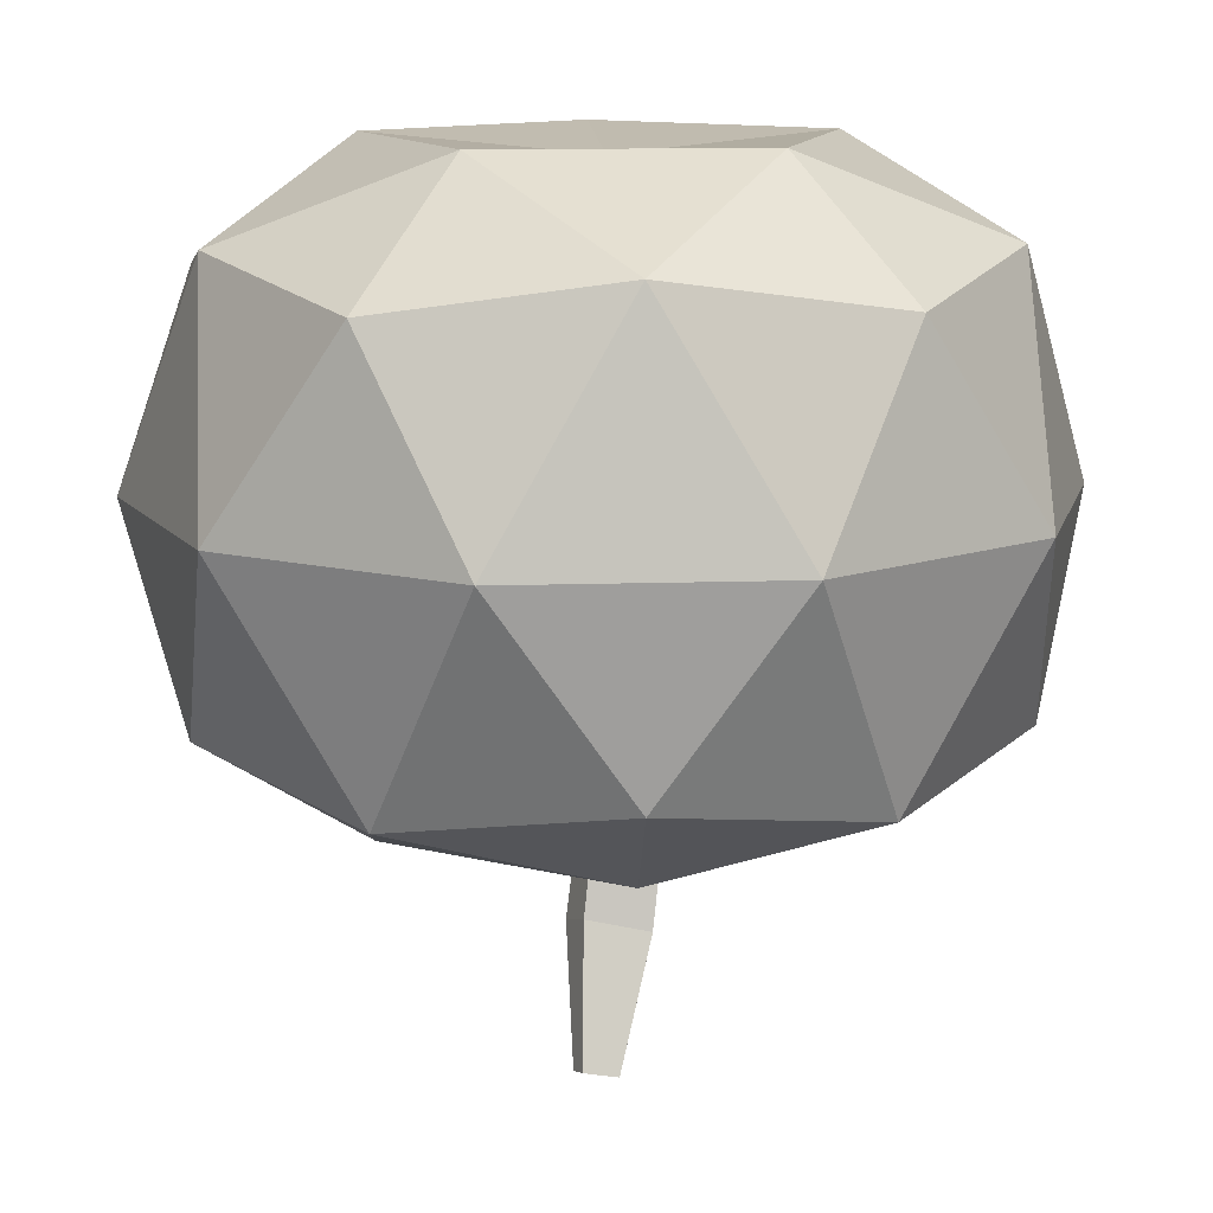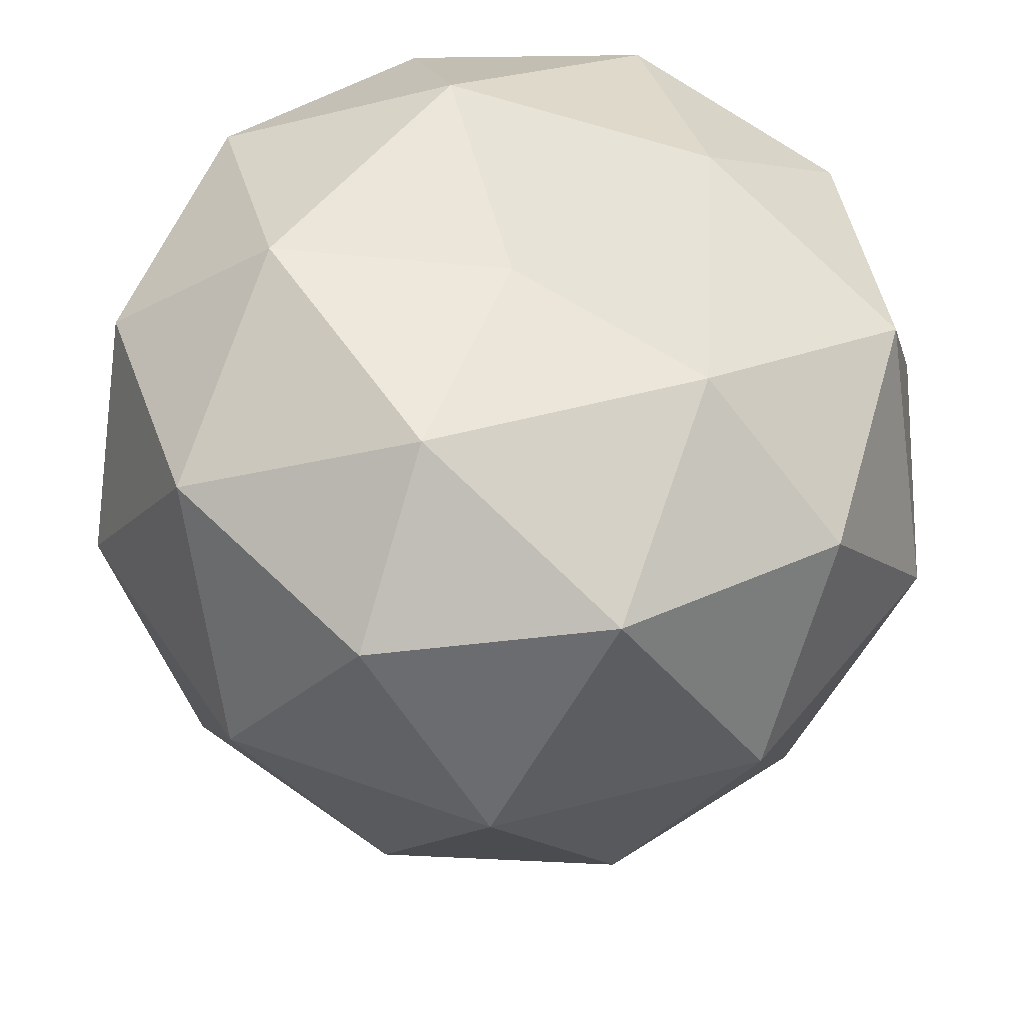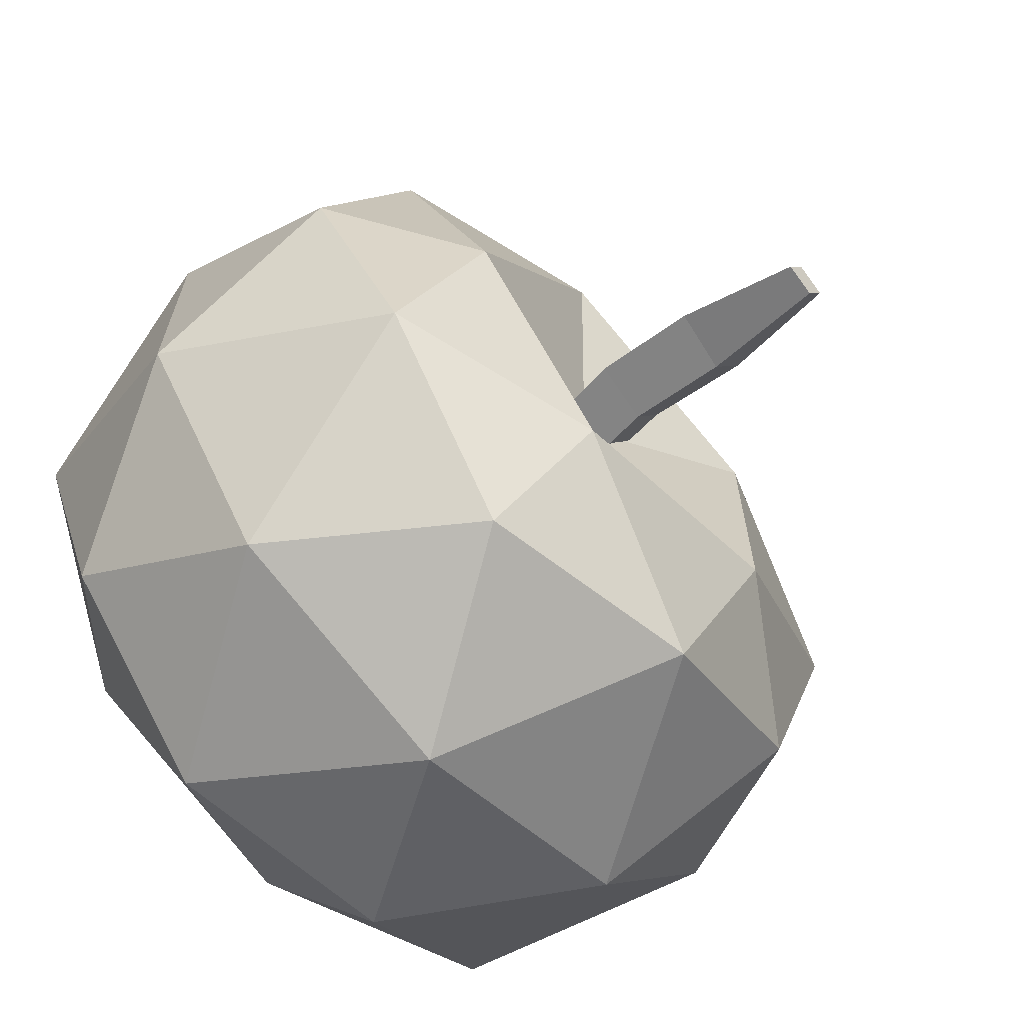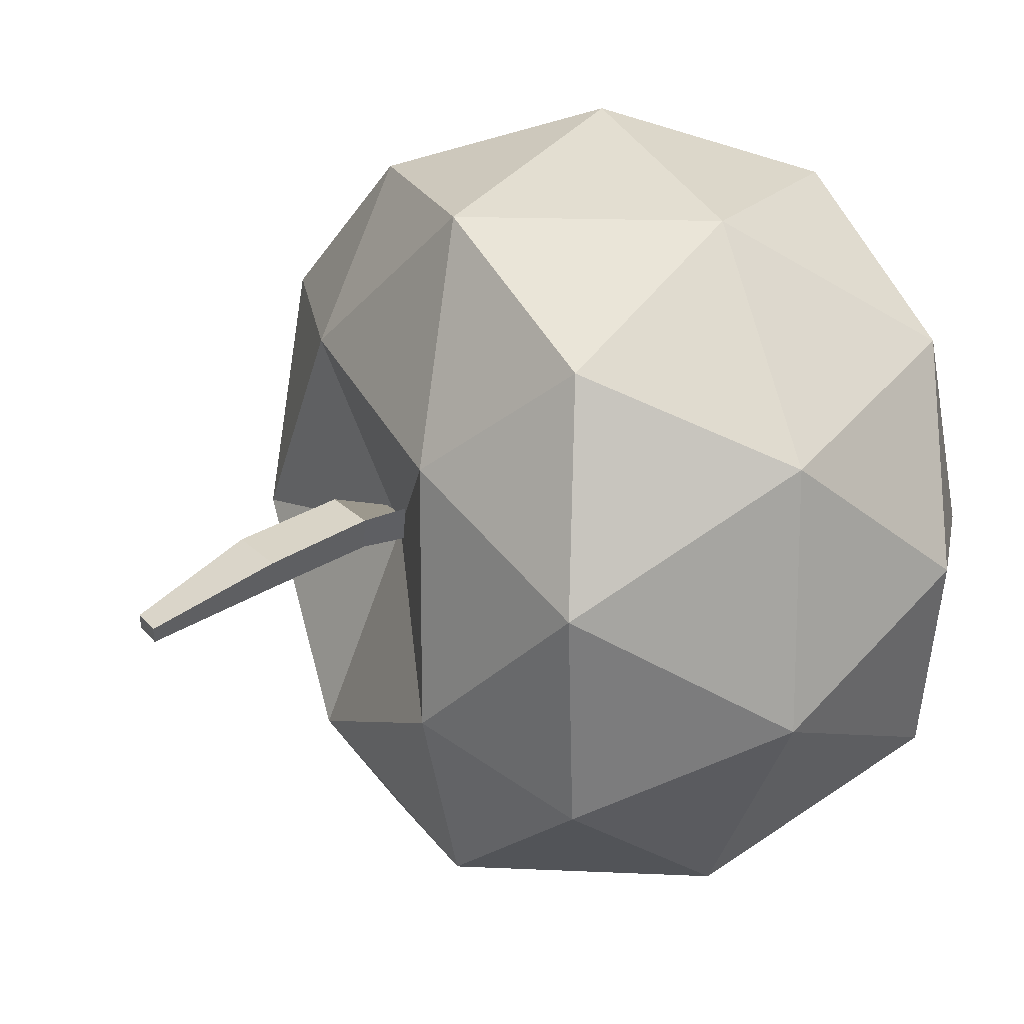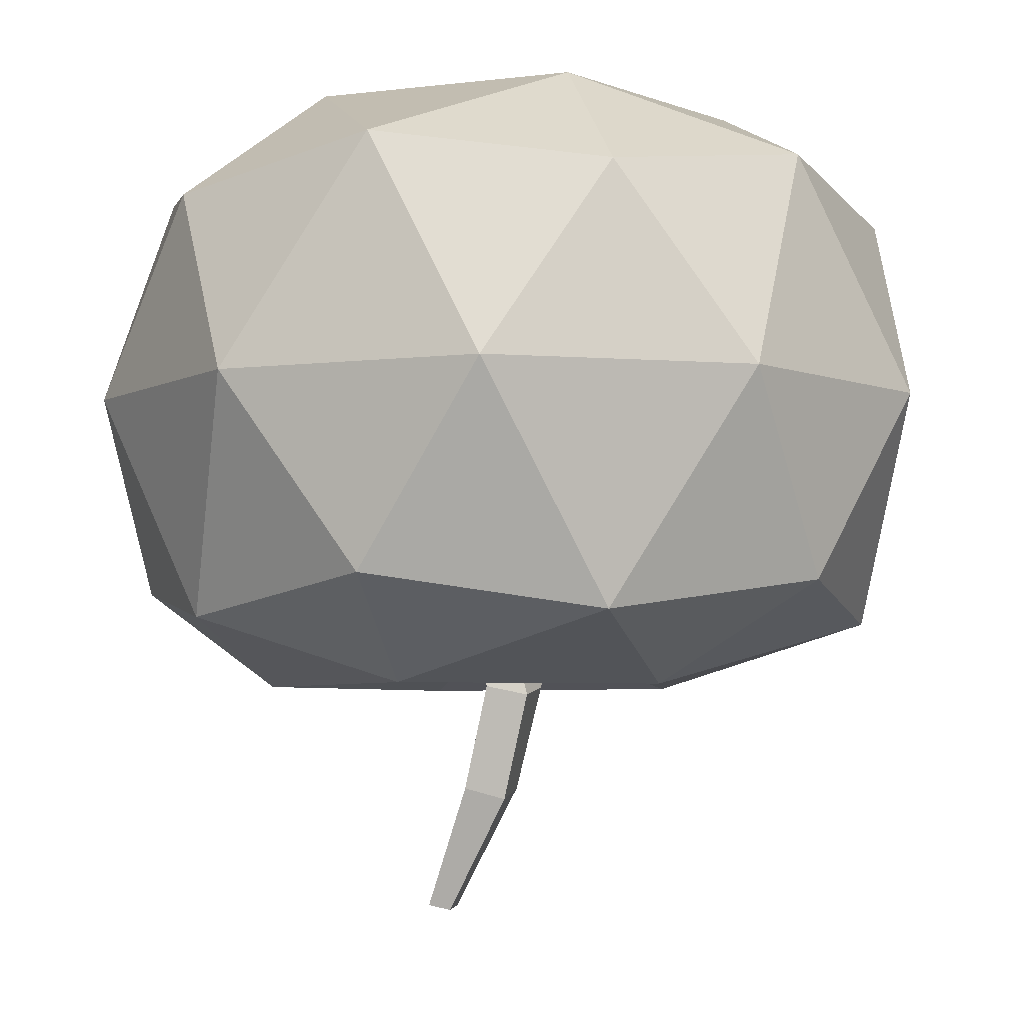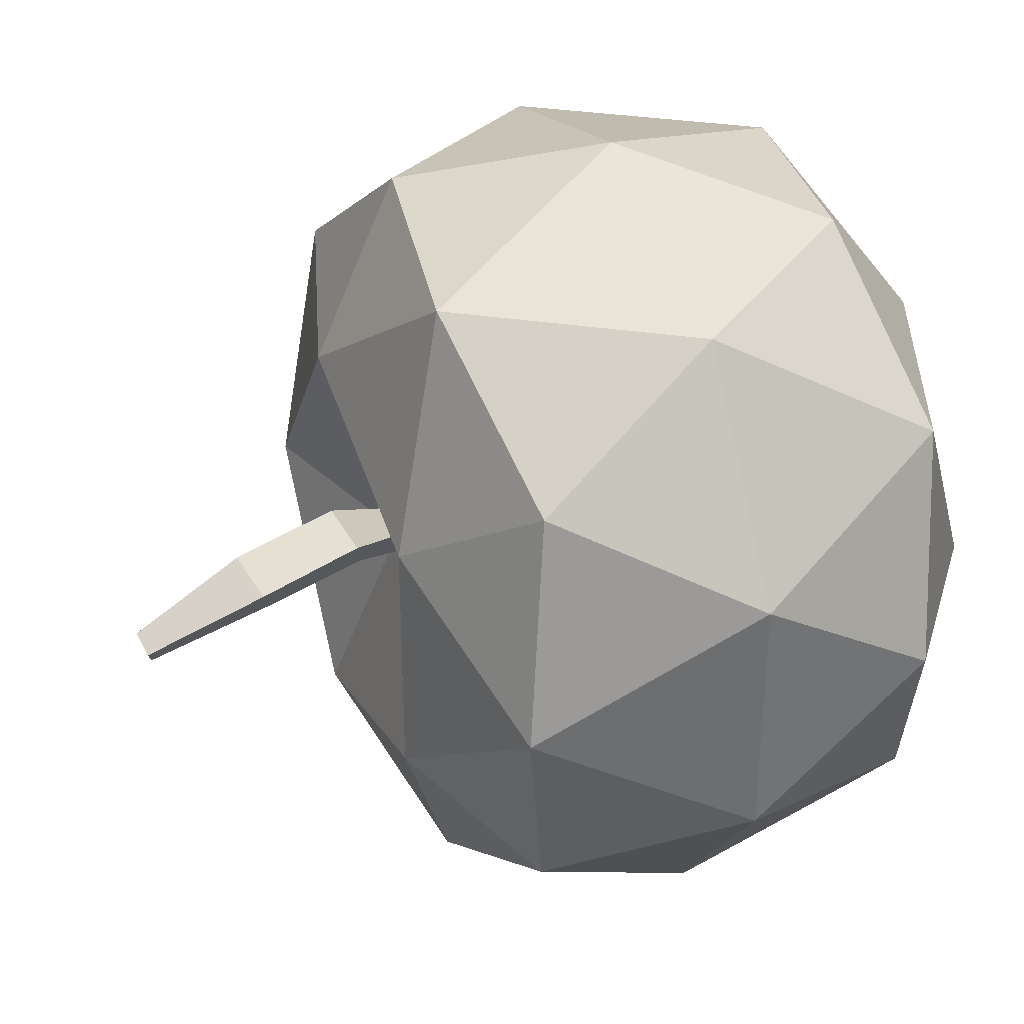
<metadata>
{"format":"obj","ext":"obj","renderer":"f3d","projection":"perspective","resolution":1024,"background":"white","views":[{"elev":12.1,"azim":-166.6,"up":"+Y"},{"elev":55.5,"azim":-177.3,"up":"+Y"},{"elev":-67.1,"azim":-47.2,"up":"+Z"},{"elev":15.9,"azim":63.8,"up":"+Z"},{"elev":-5.0,"azim":-68.1,"up":"+Y"},{"elev":36.3,"azim":69.1,"up":"+Z"}]}
</metadata>
<code>
o Icosphere
v -0.007713 -0.514 0.02553
v 0.7613 -0.4287 0.5669
v -0.2387 -0.4287 0.8918
v -0.8568 -0.4287 0.04116
v -0.2387 -0.4287 -0.8095
v 0.7613 -0.4287 -0.4846
v 0.3141 0.4658 0.8918
v -0.6859 0.4658 0.5669
v -0.6859 0.4658 -0.4846
v 0.3141 0.4658 -0.8095
v 0.9321 0.4658 0.04116
v 0.03767 0.7044 0.04116
v -0.1568 -0.6566 0.4866
v 0.431 -0.6566 0.2957
v 0.3005 -0.5072 0.8502
v 0.8883 -0.5072 0.04116
v 0.431 -0.6566 -0.3224
v -0.52 -0.6566 -0.01335
v -0.6505 -0.5072 0.5412
v -0.1568 -0.6566 -0.5133
v -0.6505 -0.5072 -0.4588
v 0.3005 -0.5072 -0.7679
v 0.9887 0.01855 0.3502
v 0.9887 0.01855 -0.2679
v 0.03767 0.01855 1.041
v 0.6255 0.01855 0.8502
v -0.9134 0.01855 0.3502
v -0.5501 0.01855 0.8502
v -0.5501 0.01855 -0.7679
v -0.9134 0.01855 -0.2679
v 0.6255 0.01855 -0.7679
v 0.03767 0.01855 -0.9588
v 0.7259 0.5443 0.5412
v -0.2252 0.5443 0.8502
v -0.813 0.5443 0.04116
v -0.2252 0.5443 -0.7679
v 0.7259 0.5443 -0.4588
v 0.2001 0.7442 0.5412
v 0.5634 0.7442 0.04116
v -0.3877 0.7442 0.3502
v -0.3877 0.7442 -0.2679
v 0.2001 0.7442 -0.4588
f 1 14 13
f 2 14 16
f 1 13 18
f 1 18 20
f 1 20 17
f 2 16 23
f 3 15 25
f 4 19 27
f 5 21 29
f 6 22 31
f 2 23 26
f 3 25 28
f 4 27 30
f 5 29 32
f 6 31 24
f 7 33 38
f 8 34 40
f 9 35 41
f 10 36 42
f 11 37 39
f 39 42 12
f 39 37 42
f 37 10 42
f 42 41 12
f 42 36 41
f 36 9 41
f 41 40 12
f 41 35 40
f 35 8 40
f 40 38 12
f 40 34 38
f 34 7 38
f 38 39 12
f 38 33 39
f 33 11 39
f 24 37 11
f 24 31 37
f 31 10 37
f 32 36 10
f 32 29 36
f 29 9 36
f 30 35 9
f 30 27 35
f 27 8 35
f 28 34 8
f 28 25 34
f 25 7 34
f 26 33 7
f 26 23 33
f 23 11 33
f 31 32 10
f 31 22 32
f 22 5 32
f 29 30 9
f 29 21 30
f 21 4 30
f 27 28 8
f 27 19 28
f 19 3 28
f 25 26 7
f 25 15 26
f 15 2 26
f 23 24 11
f 23 16 24
f 16 6 24
f 17 22 6
f 17 20 22
f 20 5 22
f 20 21 5
f 20 18 21
f 18 4 21
f 18 19 4
f 18 13 19
f 13 3 19
f 16 17 6
f 16 14 17
f 14 1 17
f 13 15 3
f 13 14 15
f 14 2 15
o Cube_Cube.001
v -0.005319 -1.199 -0.1041
v -0.05072 -0.3841 0.04182
v -0.03515 -1.186 -0.1469
v -0.09831 -0.3996 -0.07103
v 0.07113 -1.191 -0.1175
v 0.1316 -0.4072 0.1409
v 0.0413 -1.179 -0.1603
v 0.07227 -0.3966 0.03321
v -0.02154 -0.9289 0.04505
v -0.07972 -0.9024 -0.03314
v 0.063 -0.8779 -0.05788
v 0.1212 -0.9045 0.0203
v -0.0388 -0.6771 0.1108
v -0.09276 -0.6575 0.02821
v 0.05131 -0.6382 0.008159
v 0.1053 -0.6578 0.09074
f 55 44 46 56
f 56 46 50 57
f 57 50 48 58
f 58 48 44 55
f 45 49 47 43
f 50 46 44 48
f 47 54 51 43
f 49 53 54 47
f 45 52 53 49
f 43 51 52 45
f 54 58 55 51
f 53 57 58 54
f 52 56 57 53
f 51 55 56 52

</code>
